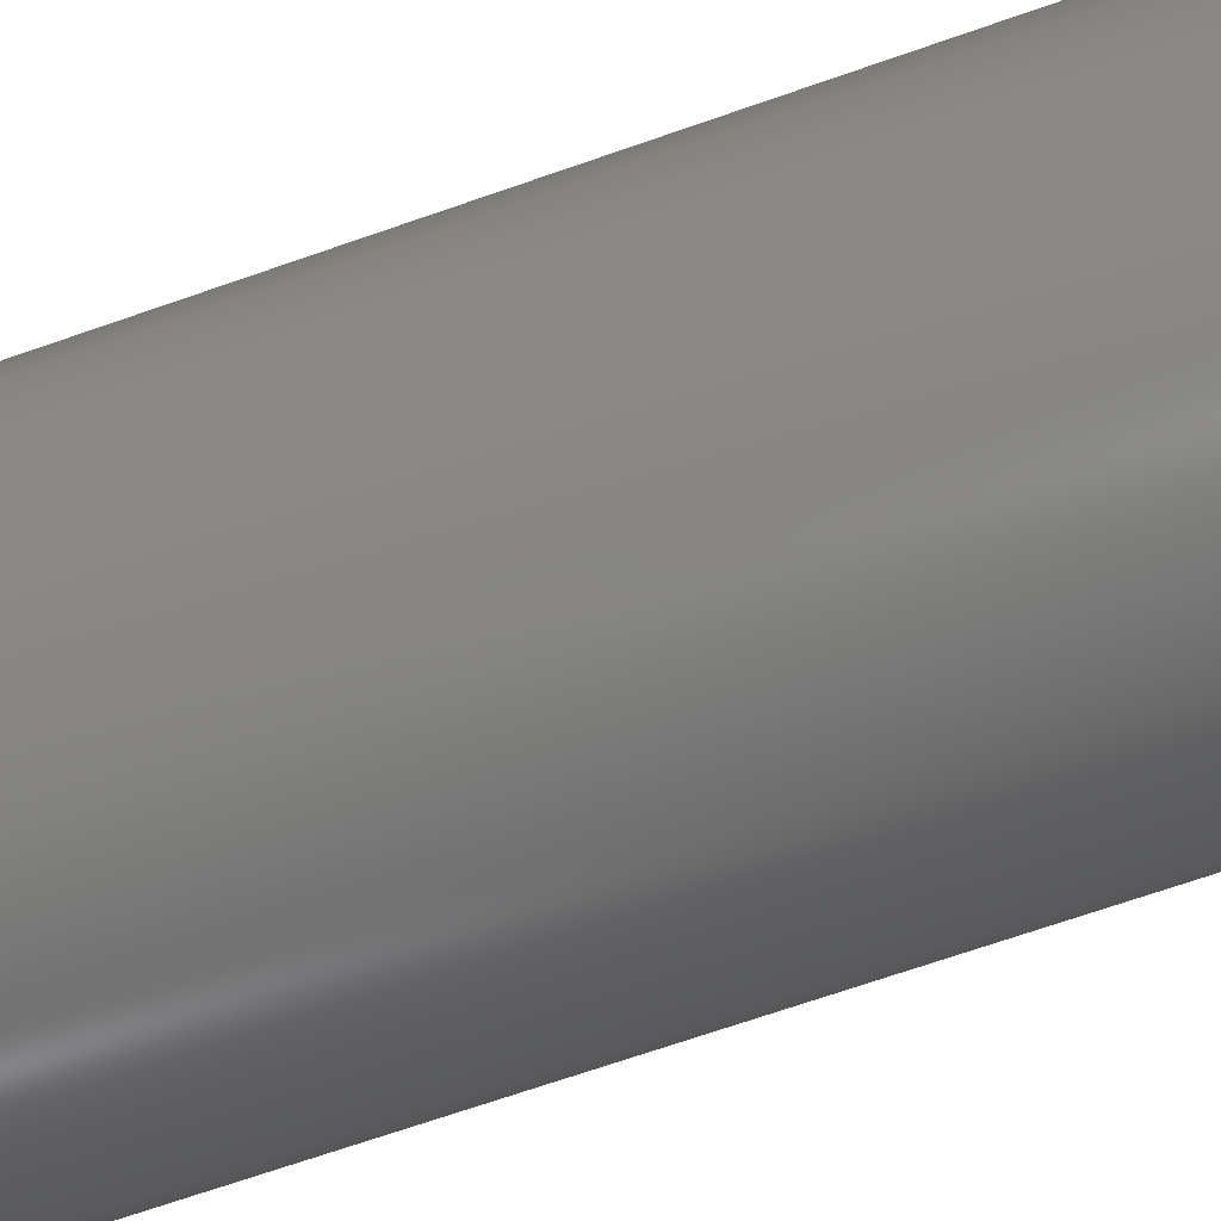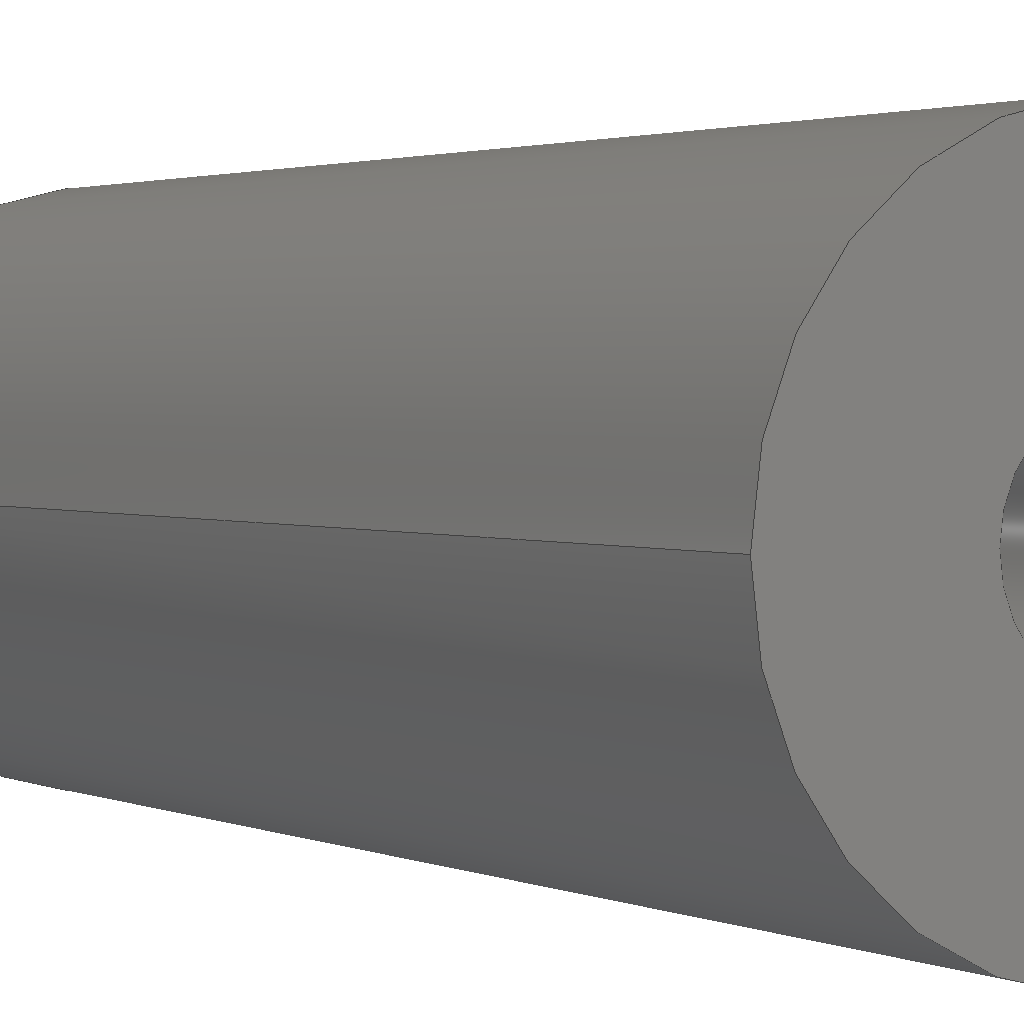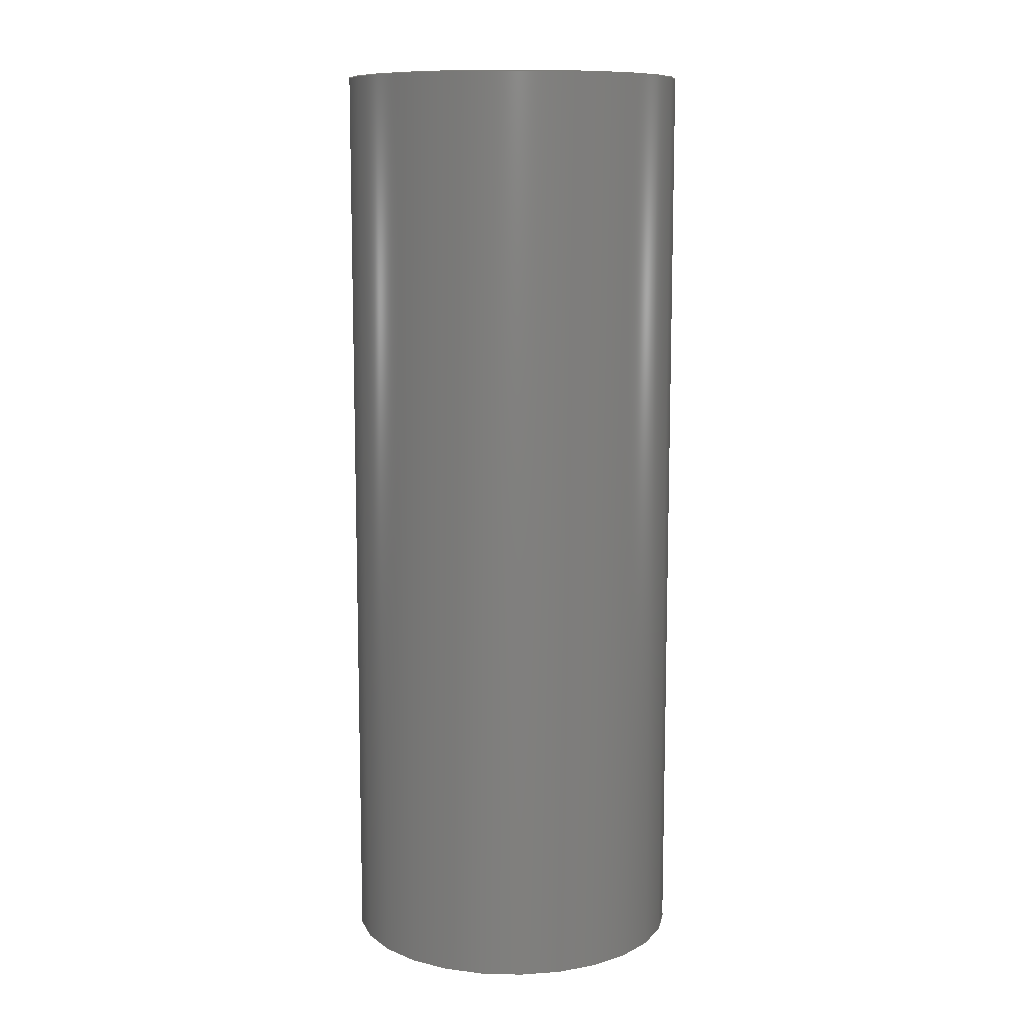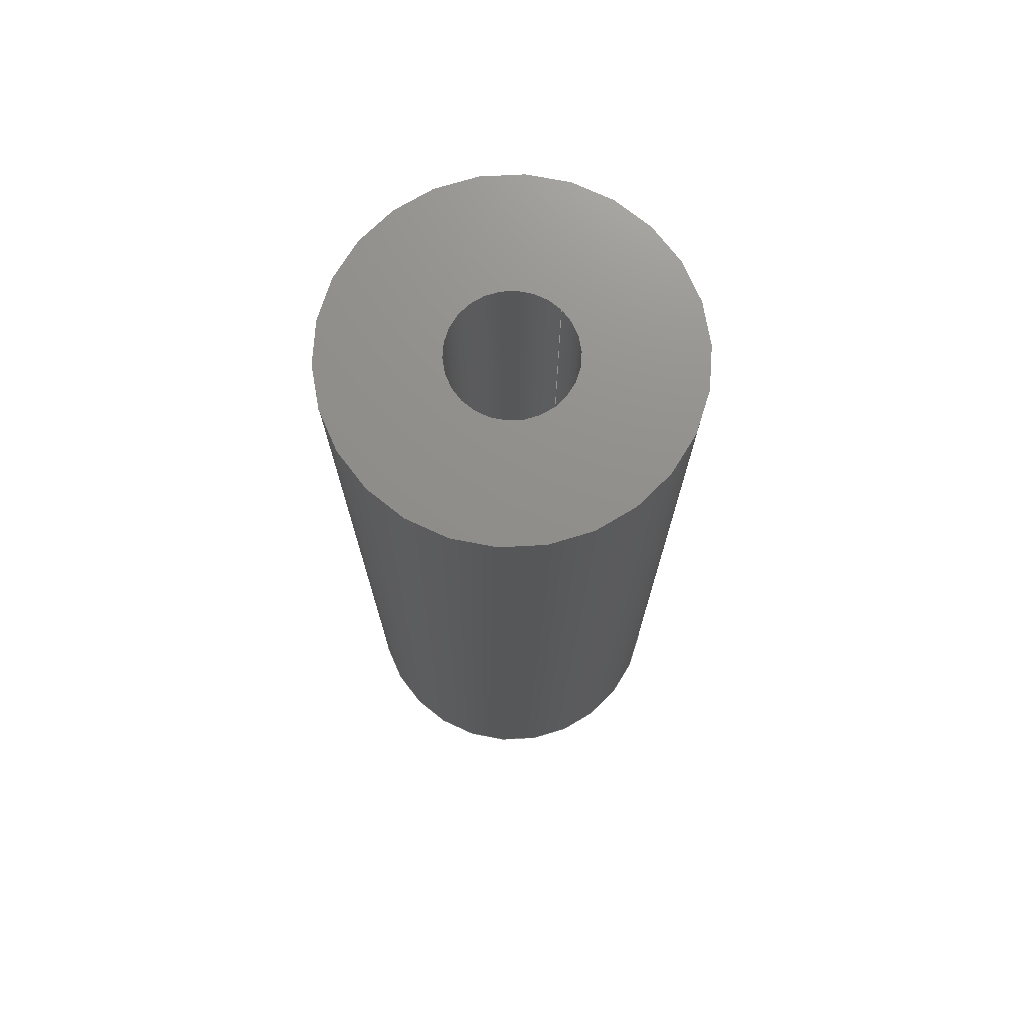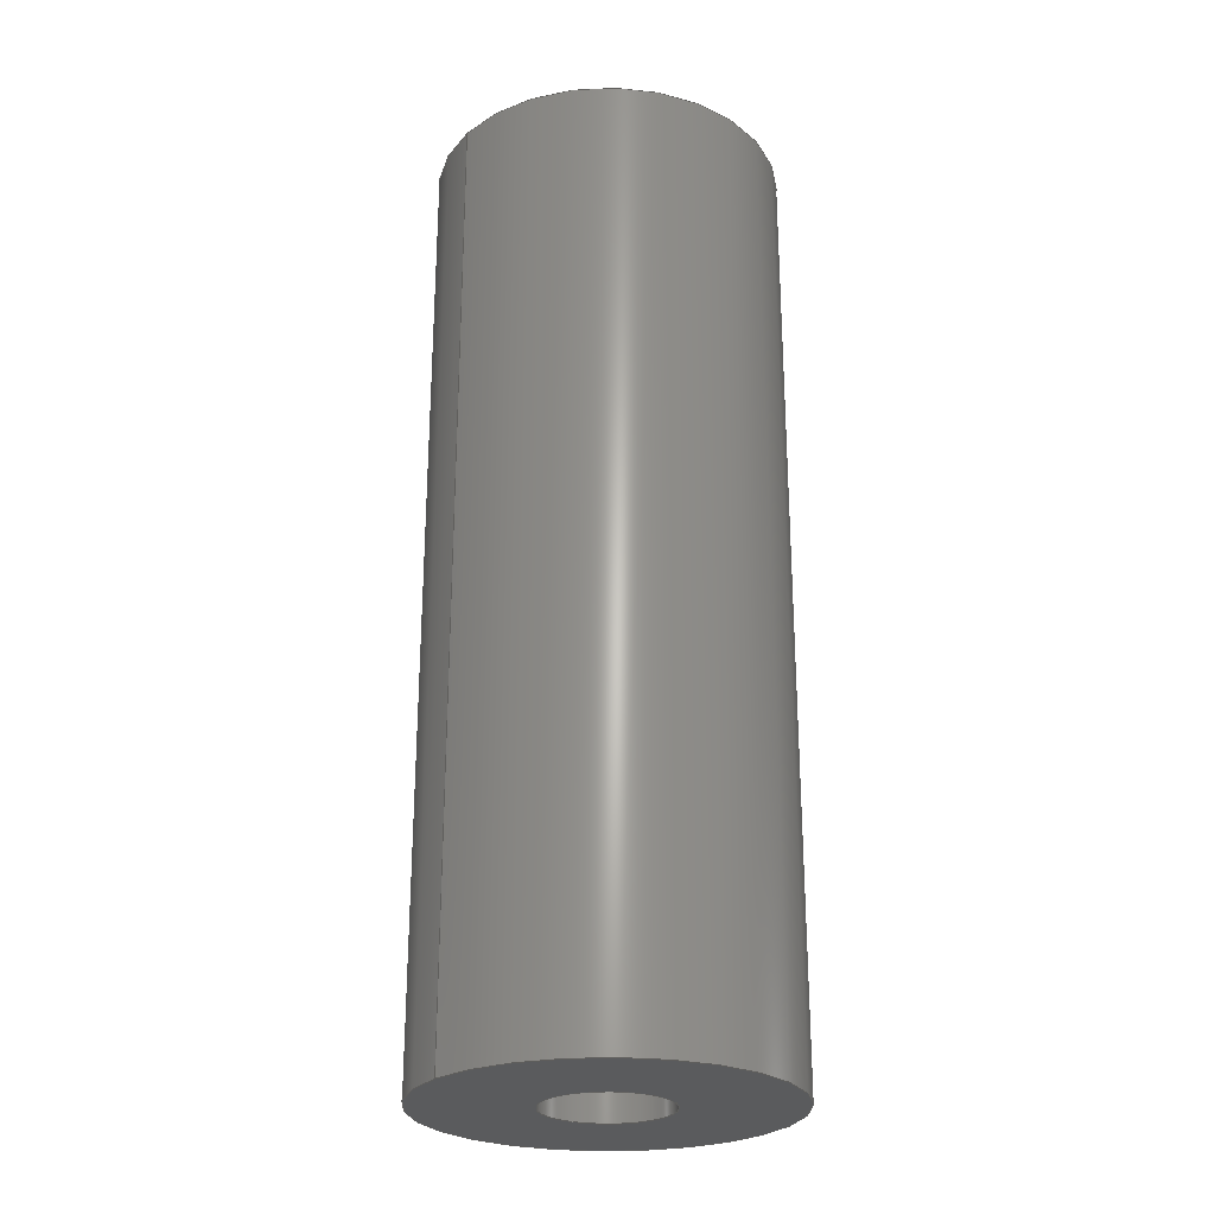
<metadata>
{"format":"step","ext":"step","renderer":"f3d","projection":"perspective","resolution":1024,"background":"white","views":[{"elev":-67.5,"azim":-70.5,"up":"+Y"},{"elev":1.8,"azim":149.7,"up":"+Y"},{"elev":10.3,"azim":-37.8,"up":"+Z"},{"elev":73.1,"azim":-44.5,"up":"+Z"},{"elev":-25.6,"azim":142.8,"up":"+Z"}]}
</metadata>
<code>
ISO-10303-21;
DATA;
#1 = APPLICATION_PROTOCOL_DEFINITION('international standard',
  'config_control_design',1994,#2);
#2 = APPLICATION_CONTEXT(
'configuration controlled 3D designs of mechanical parts and assemblies'
  );
#3 = SHAPE_DEFINITION_REPRESENTATION(#4,#10);
#4 = PRODUCT_DEFINITION_SHAPE('','',#5);
#5 = PRODUCT_DEFINITION('design','',#6,#9);
#6 = PRODUCT_DEFINITION_FORMATION_WITH_SPECIFIED_SOURCE('','',#7,
  .NOT_KNOWN.);
#7 = PRODUCT('Open CASCADE STEP translator 7.5 1',
  'Open CASCADE STEP translator 7.5 1','',(#8));
#8 = MECHANICAL_CONTEXT('',#2,'mechanical');
#9 = DESIGN_CONTEXT('',#2,'design');
#10 = ADVANCED_BREP_SHAPE_REPRESENTATION('',(#11,#15),#197);
#11 = AXIS2_PLACEMENT_3D('',#12,#13,#14);
#12 = CARTESIAN_POINT('',(0,0,0));
#13 = DIRECTION('',(0,0,1));
#14 = DIRECTION('',(1,0,-0));
#15 = MANIFOLD_SOLID_BREP('',#16);
#16 = CLOSED_SHELL('',(#17,#105,#183,#190));
#17 = ADVANCED_FACE('',(#18),#32,.T.);
#18 = FACE_BOUND('',#19,.F.);
#19 = EDGE_LOOP('',(#20,#50,#77,#78));
#20 = ORIENTED_EDGE('',*,*,#21,.T.);
#21 = EDGE_CURVE('',#22,#24,#26,.T.);
#22 = VERTEX_POINT('',#23);
#23 = CARTESIAN_POINT('',(0.185,0,0));
#24 = VERTEX_POINT('',#25);
#25 = CARTESIAN_POINT('',(0.185,0,1));
#26 = SEAM_CURVE('',#27,(#31,#43),.PCURVE_S1);
#27 = LINE('',#28,#29);
#28 = CARTESIAN_POINT('',(0.185,0,0));
#29 = VECTOR('',#30,1);
#30 = DIRECTION('',(0,0,1));
#31 = PCURVE('',#32,#37);
#32 = CYLINDRICAL_SURFACE('',#33,0.185);
#33 = AXIS2_PLACEMENT_3D('',#34,#35,#36);
#34 = CARTESIAN_POINT('',(0,0,0));
#35 = DIRECTION('',(-0,-0,-1));
#36 = DIRECTION('',(1,0,-0));
#37 = DEFINITIONAL_REPRESENTATION('',(#38),#42);
#38 = LINE('',#39,#40);
#39 = CARTESIAN_POINT('',(-0,0));
#40 = VECTOR('',#41,1);
#41 = DIRECTION('',(-0,-1));
#42 = ( GEOMETRIC_REPRESENTATION_CONTEXT(2) 
PARAMETRIC_REPRESENTATION_CONTEXT() REPRESENTATION_CONTEXT('2D SPACE',''
  ) );
#43 = PCURVE('',#32,#44);
#44 = DEFINITIONAL_REPRESENTATION('',(#45),#49);
#45 = LINE('',#46,#47);
#46 = CARTESIAN_POINT('',(-6.283,0));
#47 = VECTOR('',#48,1);
#48 = DIRECTION('',(-0,-1));
#49 = ( GEOMETRIC_REPRESENTATION_CONTEXT(2) 
PARAMETRIC_REPRESENTATION_CONTEXT() REPRESENTATION_CONTEXT('2D SPACE',''
  ) );
#50 = ORIENTED_EDGE('',*,*,#51,.T.);
#51 = EDGE_CURVE('',#24,#24,#52,.T.);
#52 = SURFACE_CURVE('',#53,(#58,#65),.PCURVE_S1);
#53 = CIRCLE('',#54,0.185);
#54 = AXIS2_PLACEMENT_3D('',#55,#56,#57);
#55 = CARTESIAN_POINT('',(0,0,1));
#56 = DIRECTION('',(0,0,1));
#57 = DIRECTION('',(1,0,-0));
#58 = PCURVE('',#32,#59);
#59 = DEFINITIONAL_REPRESENTATION('',(#60),#64);
#60 = LINE('',#61,#62);
#61 = CARTESIAN_POINT('',(-0,-1));
#62 = VECTOR('',#63,1);
#63 = DIRECTION('',(-1,0));
#64 = ( GEOMETRIC_REPRESENTATION_CONTEXT(2) 
PARAMETRIC_REPRESENTATION_CONTEXT() REPRESENTATION_CONTEXT('2D SPACE',''
  ) );
#65 = PCURVE('',#66,#71);
#66 = PLANE('',#67);
#67 = AXIS2_PLACEMENT_3D('',#68,#69,#70);
#68 = CARTESIAN_POINT('',(0,0,1));
#69 = DIRECTION('',(0,0,1));
#70 = DIRECTION('',(1,0,-0));
#71 = DEFINITIONAL_REPRESENTATION('',(#72),#76);
#72 = CIRCLE('',#73,0.185);
#73 = AXIS2_PLACEMENT_2D('',#74,#75);
#74 = CARTESIAN_POINT('',(0,0));
#75 = DIRECTION('',(1,0));
#76 = ( GEOMETRIC_REPRESENTATION_CONTEXT(2) 
PARAMETRIC_REPRESENTATION_CONTEXT() REPRESENTATION_CONTEXT('2D SPACE',''
  ) );
#77 = ORIENTED_EDGE('',*,*,#21,.F.);
#78 = ORIENTED_EDGE('',*,*,#79,.F.);
#79 = EDGE_CURVE('',#22,#22,#80,.T.);
#80 = SURFACE_CURVE('',#81,(#86,#93),.PCURVE_S1);
#81 = CIRCLE('',#82,0.185);
#82 = AXIS2_PLACEMENT_3D('',#83,#84,#85);
#83 = CARTESIAN_POINT('',(0,0,0));
#84 = DIRECTION('',(0,0,1));
#85 = DIRECTION('',(1,0,-0));
#86 = PCURVE('',#32,#87);
#87 = DEFINITIONAL_REPRESENTATION('',(#88),#92);
#88 = LINE('',#89,#90);
#89 = CARTESIAN_POINT('',(-0,0));
#90 = VECTOR('',#91,1);
#91 = DIRECTION('',(-1,0));
#92 = ( GEOMETRIC_REPRESENTATION_CONTEXT(2) 
PARAMETRIC_REPRESENTATION_CONTEXT() REPRESENTATION_CONTEXT('2D SPACE',''
  ) );
#93 = PCURVE('',#94,#99);
#94 = PLANE('',#95);
#95 = AXIS2_PLACEMENT_3D('',#96,#97,#98);
#96 = CARTESIAN_POINT('',(0,0,0));
#97 = DIRECTION('',(0,0,1));
#98 = DIRECTION('',(1,0,-0));
#99 = DEFINITIONAL_REPRESENTATION('',(#100),#104);
#100 = CIRCLE('',#101,0.185);
#101 = AXIS2_PLACEMENT_2D('',#102,#103);
#102 = CARTESIAN_POINT('',(0,0));
#103 = DIRECTION('',(1,0));
#104 = ( GEOMETRIC_REPRESENTATION_CONTEXT(2) 
PARAMETRIC_REPRESENTATION_CONTEXT() REPRESENTATION_CONTEXT('2D SPACE',''
  ) );
#105 = ADVANCED_FACE('',(#106),#120,.F.);
#106 = FACE_BOUND('',#107,.T.);
#107 = EDGE_LOOP('',(#108,#138,#160,#161));
#108 = ORIENTED_EDGE('',*,*,#109,.T.);
#109 = EDGE_CURVE('',#110,#112,#114,.T.);
#110 = VERTEX_POINT('',#111);
#111 = CARTESIAN_POINT('',(0.065,0,0));
#112 = VERTEX_POINT('',#113);
#113 = CARTESIAN_POINT('',(0.065,0,1));
#114 = SEAM_CURVE('',#115,(#119,#131),.PCURVE_S1);
#115 = LINE('',#116,#117);
#116 = CARTESIAN_POINT('',(0.065,0,0));
#117 = VECTOR('',#118,1);
#118 = DIRECTION('',(0,0,1));
#119 = PCURVE('',#120,#125);
#120 = CYLINDRICAL_SURFACE('',#121,0.065);
#121 = AXIS2_PLACEMENT_3D('',#122,#123,#124);
#122 = CARTESIAN_POINT('',(0,0,0));
#123 = DIRECTION('',(-0,-0,-1));
#124 = DIRECTION('',(1,0,-0));
#125 = DEFINITIONAL_REPRESENTATION('',(#126),#130);
#126 = LINE('',#127,#128);
#127 = CARTESIAN_POINT('',(-0,0));
#128 = VECTOR('',#129,1);
#129 = DIRECTION('',(-0,-1));
#130 = ( GEOMETRIC_REPRESENTATION_CONTEXT(2) 
PARAMETRIC_REPRESENTATION_CONTEXT() REPRESENTATION_CONTEXT('2D SPACE',''
  ) );
#131 = PCURVE('',#120,#132);
#132 = DEFINITIONAL_REPRESENTATION('',(#133),#137);
#133 = LINE('',#134,#135);
#134 = CARTESIAN_POINT('',(-6.283,0));
#135 = VECTOR('',#136,1);
#136 = DIRECTION('',(-0,-1));
#137 = ( GEOMETRIC_REPRESENTATION_CONTEXT(2) 
PARAMETRIC_REPRESENTATION_CONTEXT() REPRESENTATION_CONTEXT('2D SPACE',''
  ) );
#138 = ORIENTED_EDGE('',*,*,#139,.T.);
#139 = EDGE_CURVE('',#112,#112,#140,.T.);
#140 = SURFACE_CURVE('',#141,(#146,#153),.PCURVE_S1);
#141 = CIRCLE('',#142,0.065);
#142 = AXIS2_PLACEMENT_3D('',#143,#144,#145);
#143 = CARTESIAN_POINT('',(0,0,1));
#144 = DIRECTION('',(0,0,1));
#145 = DIRECTION('',(1,0,-0));
#146 = PCURVE('',#120,#147);
#147 = DEFINITIONAL_REPRESENTATION('',(#148),#152);
#148 = LINE('',#149,#150);
#149 = CARTESIAN_POINT('',(-0,-1));
#150 = VECTOR('',#151,1);
#151 = DIRECTION('',(-1,0));
#152 = ( GEOMETRIC_REPRESENTATION_CONTEXT(2) 
PARAMETRIC_REPRESENTATION_CONTEXT() REPRESENTATION_CONTEXT('2D SPACE',''
  ) );
#153 = PCURVE('',#66,#154);
#154 = DEFINITIONAL_REPRESENTATION('',(#155),#159);
#155 = CIRCLE('',#156,0.065);
#156 = AXIS2_PLACEMENT_2D('',#157,#158);
#157 = CARTESIAN_POINT('',(0,0));
#158 = DIRECTION('',(1,0));
#159 = ( GEOMETRIC_REPRESENTATION_CONTEXT(2) 
PARAMETRIC_REPRESENTATION_CONTEXT() REPRESENTATION_CONTEXT('2D SPACE',''
  ) );
#160 = ORIENTED_EDGE('',*,*,#109,.F.);
#161 = ORIENTED_EDGE('',*,*,#162,.F.);
#162 = EDGE_CURVE('',#110,#110,#163,.T.);
#163 = SURFACE_CURVE('',#164,(#169,#176),.PCURVE_S1);
#164 = CIRCLE('',#165,0.065);
#165 = AXIS2_PLACEMENT_3D('',#166,#167,#168);
#166 = CARTESIAN_POINT('',(0,0,0));
#167 = DIRECTION('',(0,0,1));
#168 = DIRECTION('',(1,0,-0));
#169 = PCURVE('',#120,#170);
#170 = DEFINITIONAL_REPRESENTATION('',(#171),#175);
#171 = LINE('',#172,#173);
#172 = CARTESIAN_POINT('',(-0,0));
#173 = VECTOR('',#174,1);
#174 = DIRECTION('',(-1,0));
#175 = ( GEOMETRIC_REPRESENTATION_CONTEXT(2) 
PARAMETRIC_REPRESENTATION_CONTEXT() REPRESENTATION_CONTEXT('2D SPACE',''
  ) );
#176 = PCURVE('',#94,#177);
#177 = DEFINITIONAL_REPRESENTATION('',(#178),#182);
#178 = CIRCLE('',#179,0.065);
#179 = AXIS2_PLACEMENT_2D('',#180,#181);
#180 = CARTESIAN_POINT('',(0,0));
#181 = DIRECTION('',(1,0));
#182 = ( GEOMETRIC_REPRESENTATION_CONTEXT(2) 
PARAMETRIC_REPRESENTATION_CONTEXT() REPRESENTATION_CONTEXT('2D SPACE',''
  ) );
#183 = ADVANCED_FACE('',(#184,#187),#94,.F.);
#184 = FACE_BOUND('',#185,.F.);
#185 = EDGE_LOOP('',(#186));
#186 = ORIENTED_EDGE('',*,*,#79,.T.);
#187 = FACE_BOUND('',#188,.F.);
#188 = EDGE_LOOP('',(#189));
#189 = ORIENTED_EDGE('',*,*,#162,.F.);
#190 = ADVANCED_FACE('',(#191,#194),#66,.T.);
#191 = FACE_BOUND('',#192,.T.);
#192 = EDGE_LOOP('',(#193));
#193 = ORIENTED_EDGE('',*,*,#51,.T.);
#194 = FACE_BOUND('',#195,.T.);
#195 = EDGE_LOOP('',(#196));
#196 = ORIENTED_EDGE('',*,*,#139,.F.);
#197 = ( GEOMETRIC_REPRESENTATION_CONTEXT(3) 
GLOBAL_UNCERTAINTY_ASSIGNED_CONTEXT((#201)) GLOBAL_UNIT_ASSIGNED_CONTEXT
((#198,#199,#200)) REPRESENTATION_CONTEXT('Context #1',
  '3D Context with UNIT and UNCERTAINTY') );
#198 = ( LENGTH_UNIT() NAMED_UNIT(*) SI_UNIT(.MILLI.,.METRE.) );
#199 = ( NAMED_UNIT(*) PLANE_ANGLE_UNIT() SI_UNIT($,.RADIAN.) );
#200 = ( NAMED_UNIT(*) SI_UNIT($,.STERADIAN.) SOLID_ANGLE_UNIT() );
#201 = UNCERTAINTY_MEASURE_WITH_UNIT(LENGTH_MEASURE(1e-07),#198,
  'distance_accuracy_value','confusion accuracy');
#202 = PRODUCT_RELATED_PRODUCT_CATEGORY('detail',$,(#7));
#203 = PRODUCT_CATEGORY_RELATIONSHIP('','',#204,#202);
#204 = PRODUCT_CATEGORY('part',$);
#205 = CC_DESIGN_PERSON_AND_ORGANIZATION_ASSIGNMENT(#206,#209,(#6,#5));
#206 = PERSON_AND_ORGANIZATION(#207,#208);
#207 = PERSON('IP172.30.43,root','','root',$,$,$);
#208 = ORGANIZATION('IP172.30.43','Unspecified','');
#209 = PERSON_AND_ORGANIZATION_ROLE('creator');
#210 = CC_DESIGN_PERSON_AND_ORGANIZATION_ASSIGNMENT(#206,#211,(#7));
#211 = PERSON_AND_ORGANIZATION_ROLE('design_owner');
#212 = CC_DESIGN_PERSON_AND_ORGANIZATION_ASSIGNMENT(#206,#213,(#6));
#213 = PERSON_AND_ORGANIZATION_ROLE('design_supplier');
#214 = CC_DESIGN_PERSON_AND_ORGANIZATION_ASSIGNMENT(#206,#215,(#216));
#215 = PERSON_AND_ORGANIZATION_ROLE('classification_officer');
#216 = SECURITY_CLASSIFICATION('','',#217);
#217 = SECURITY_CLASSIFICATION_LEVEL('unclassified');
#218 = CC_DESIGN_SECURITY_CLASSIFICATION(#216,(#6));
#219 = CC_DESIGN_DATE_AND_TIME_ASSIGNMENT(#220,#224,(#5));
#220 = DATE_AND_TIME(#221,#222);
#221 = CALENDAR_DATE(2023,9,11);
#222 = LOCAL_TIME(16,31,$,#223);
#223 = COORDINATED_UNIVERSAL_TIME_OFFSET(8,$,.AHEAD.);
#224 = DATE_TIME_ROLE('creation_date');
#225 = CC_DESIGN_DATE_AND_TIME_ASSIGNMENT(#220,#226,(#216));
#226 = DATE_TIME_ROLE('classification_date');
#227 = CC_DESIGN_APPROVAL(#228,(#6,#5,#216));
#228 = APPROVAL(#229,'');
#229 = APPROVAL_STATUS('not_yet_approved');
#230 = APPROVAL_PERSON_ORGANIZATION(#206,#228,#231);
#231 = APPROVAL_ROLE('approver');
#232 = APPROVAL_DATE_TIME(#220,#228);
ENDSEC;
END-ISO-10303-21;

</code>
